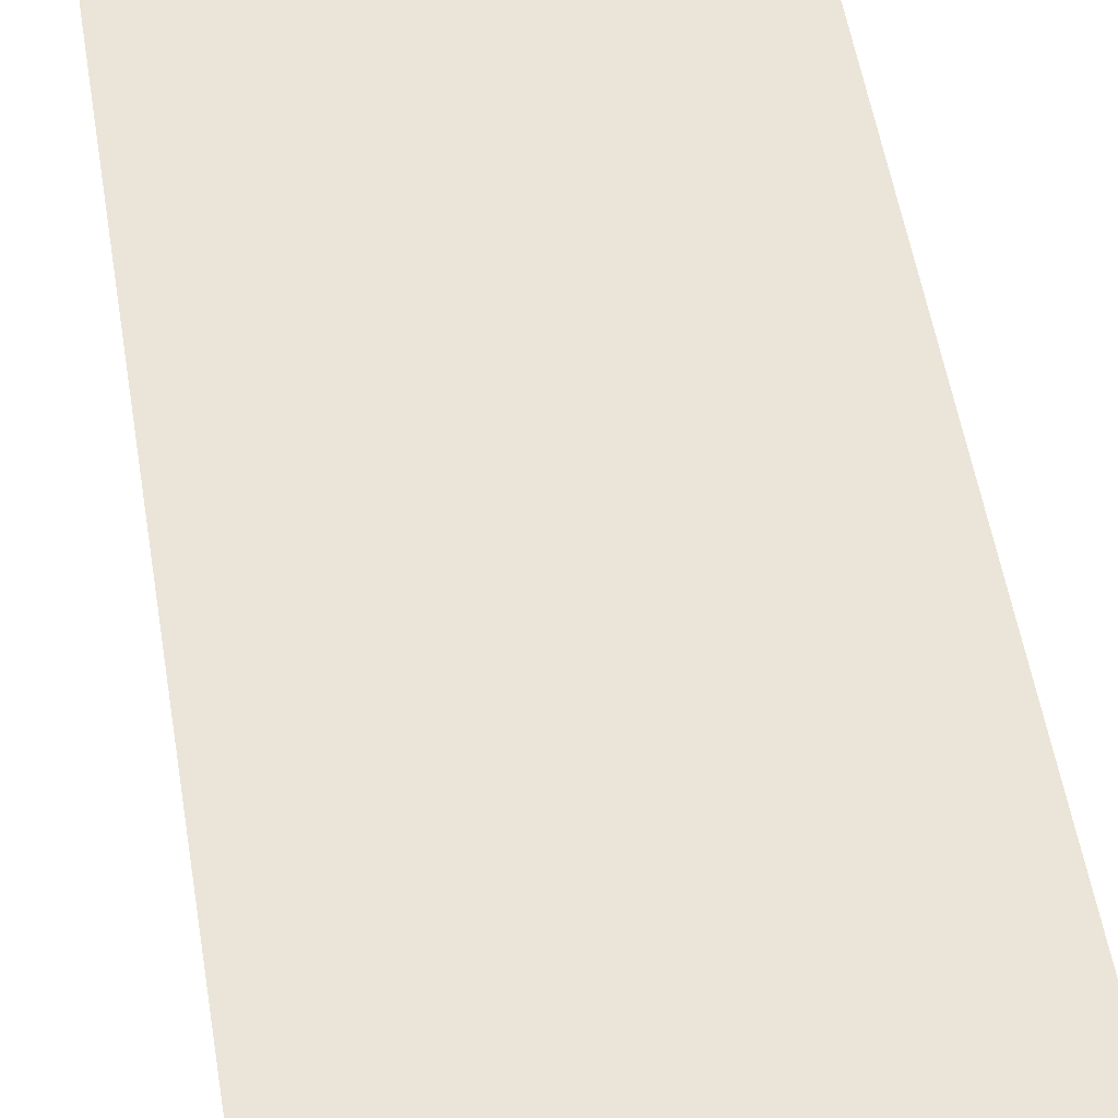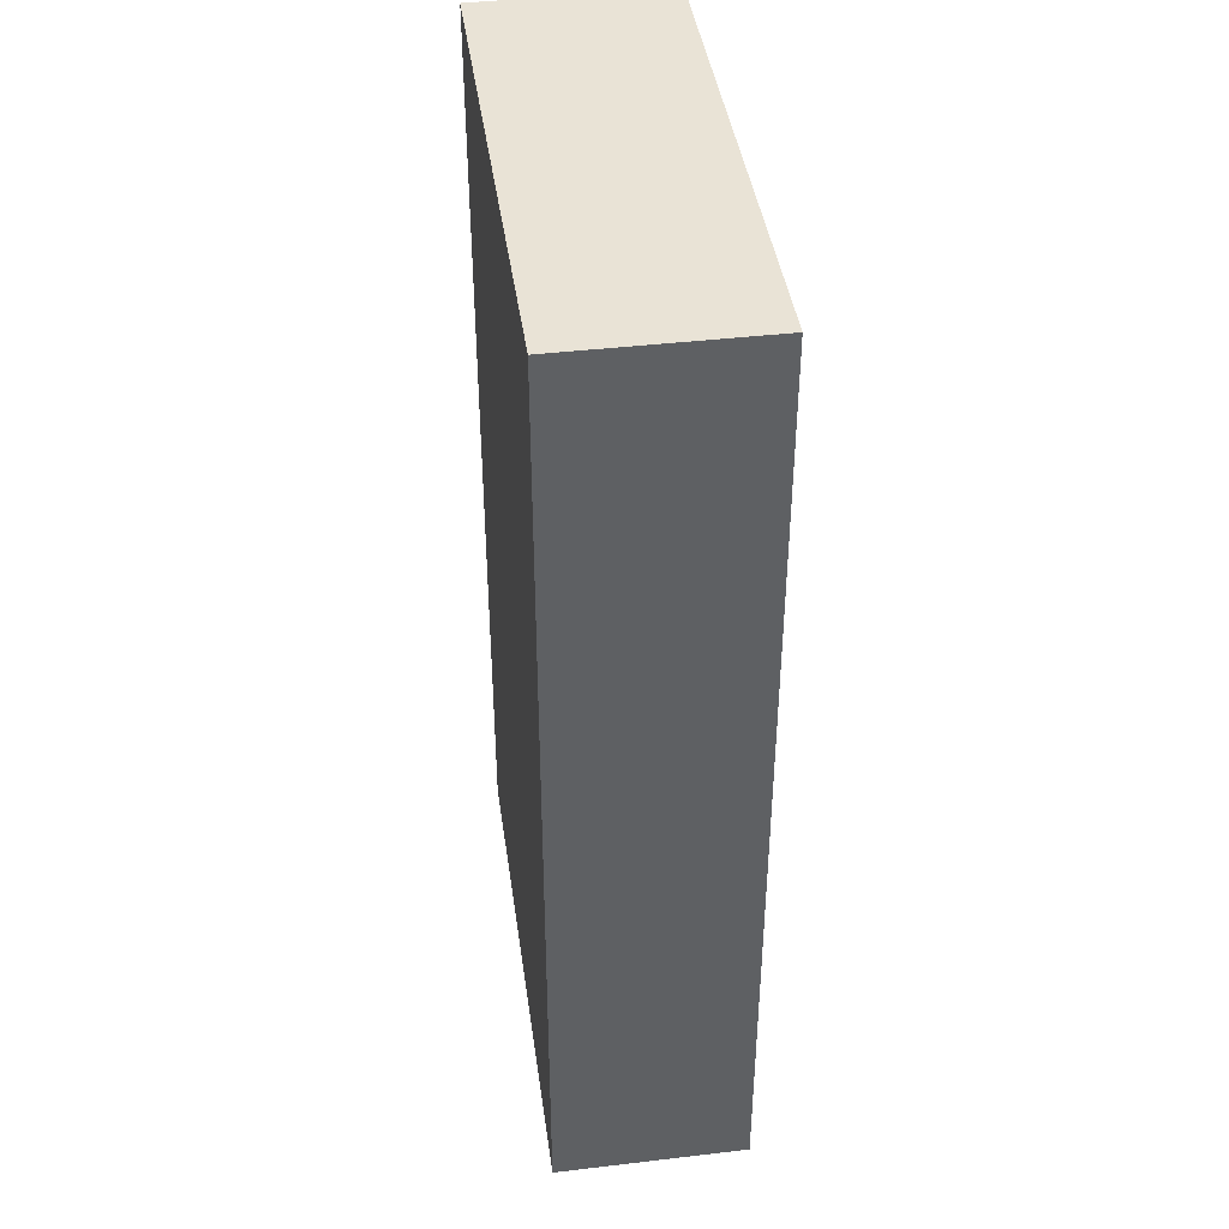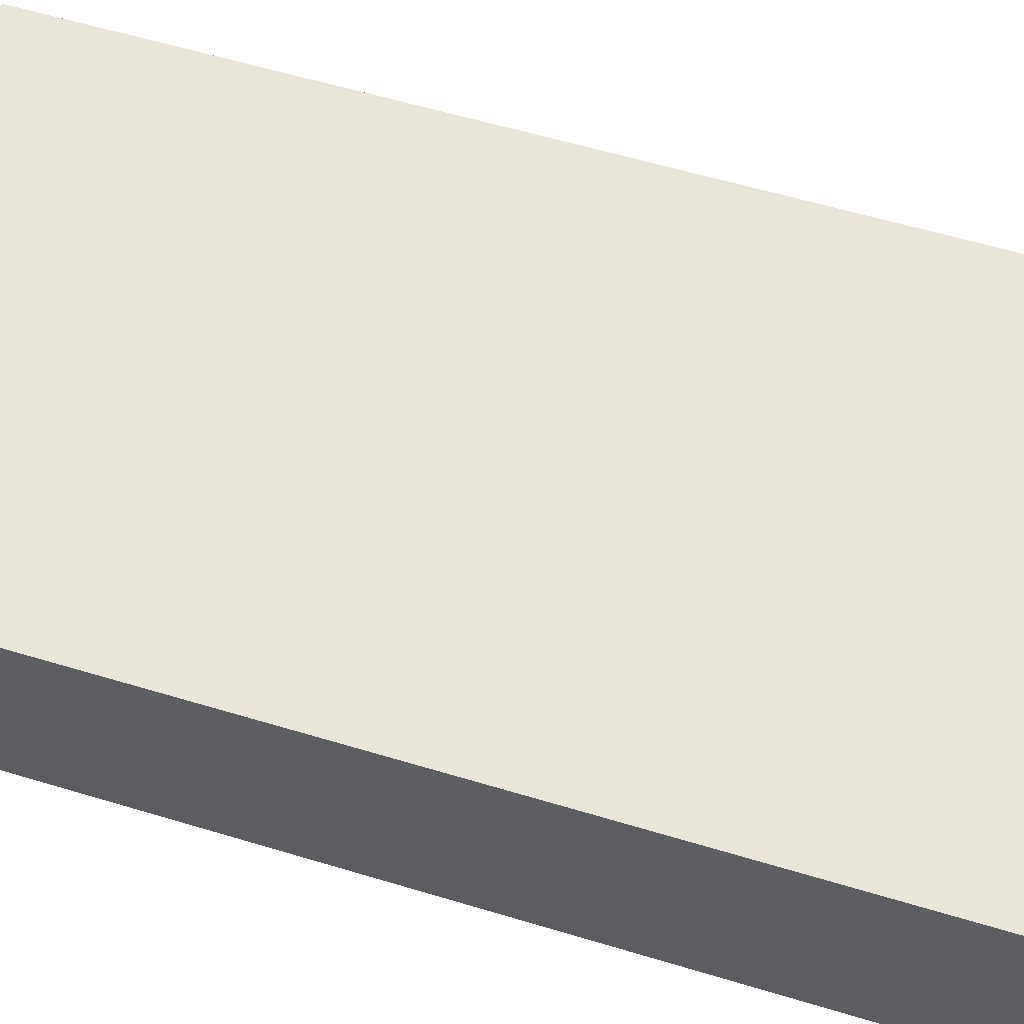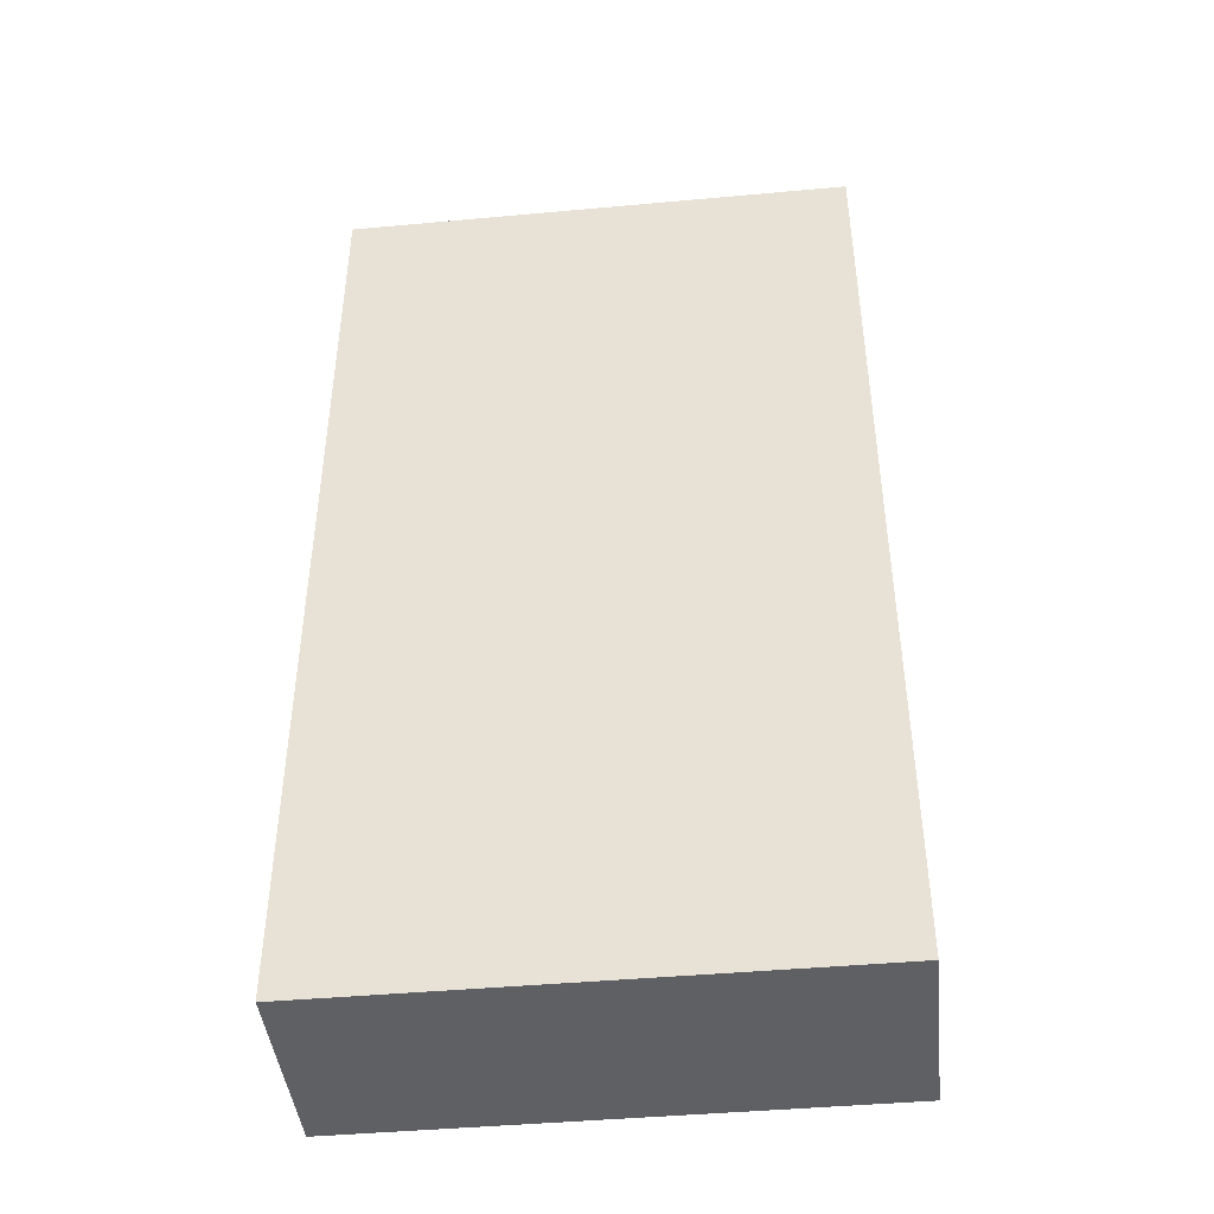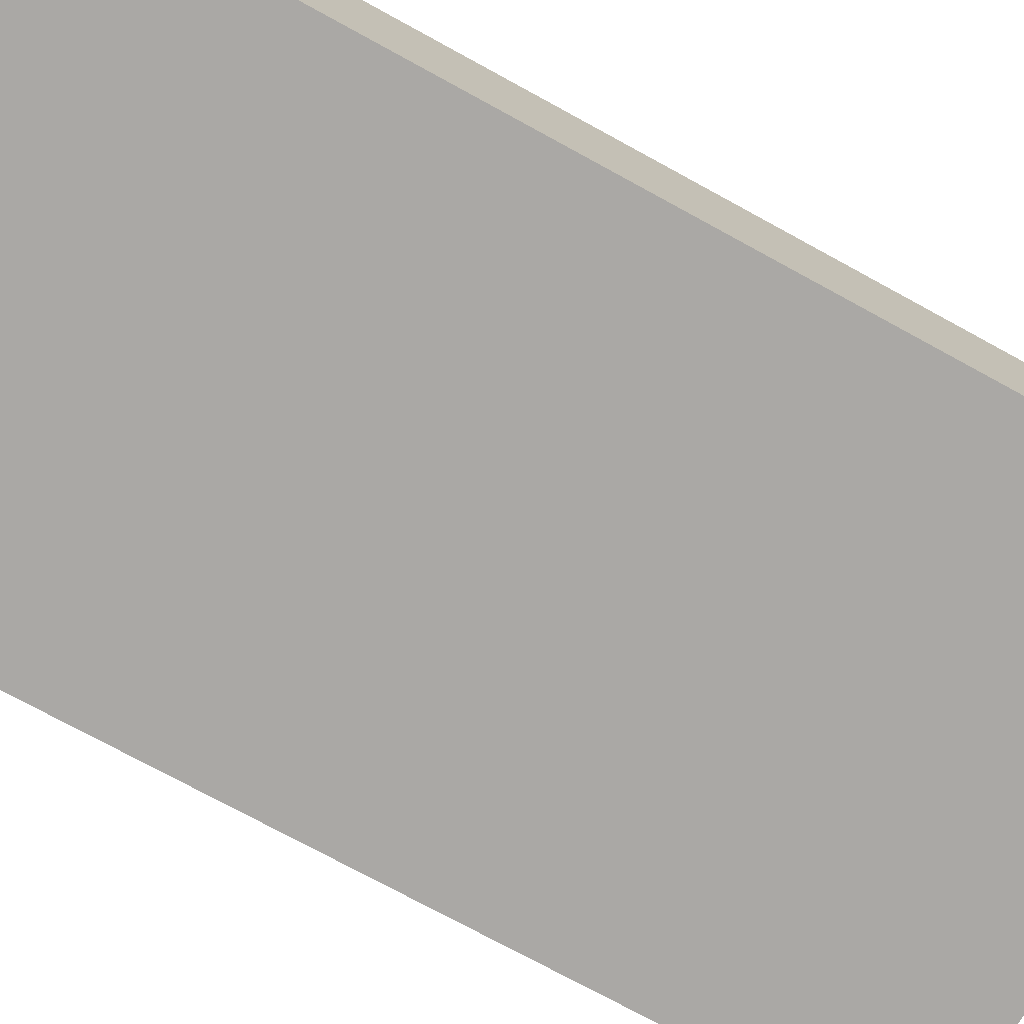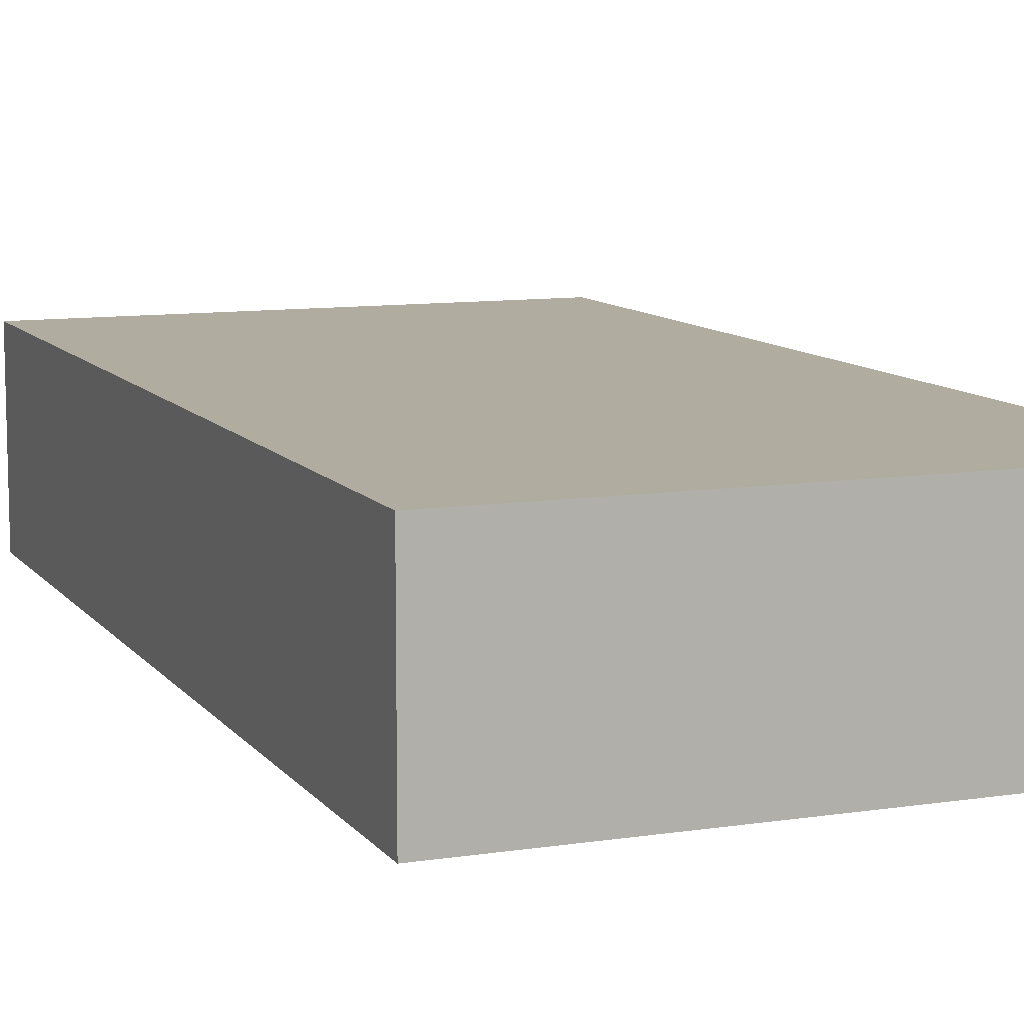
<metadata>
{"format":"obj","ext":"obj","renderer":"f3d","projection":"perspective","resolution":1024,"background":"white","views":[{"elev":59.2,"azim":-9.9,"up":"+Z"},{"elev":42.0,"azim":-98.0,"up":"+Y"},{"elev":58.1,"azim":107.4,"up":"+Z"},{"elev":-44.0,"azim":6.1,"up":"+Y"},{"elev":-75.2,"azim":61.4,"up":"+Z"},{"elev":10.0,"azim":158.4,"up":"+Z"}]}
</metadata>
<code>
o cube
v 0.5 1.875 0.1875
v 0.5 1.875 -0.1875
v 0.5 0 0.1875
v 0.5 0 -0.1875
v -0.5 1.875 0.1875
v -0.5 1.875 -0.1875
v -0.5 0 0.1875
v -0.5 0 -0.1875
v 0 1.875 -0.1875
v 0 0 -0.1875
v 0 0 0.1875
v 0 1.875 0.1875
f 2 1 3 4
f 7 5 6 8
f 2 9 12 1
f 3 11 10 4
f 1 12 11 3
f 4 10 9 2
f 6 9 10 8
f 8 10 11 7
f 7 11 12 5
f 5 12 9 6

</code>
